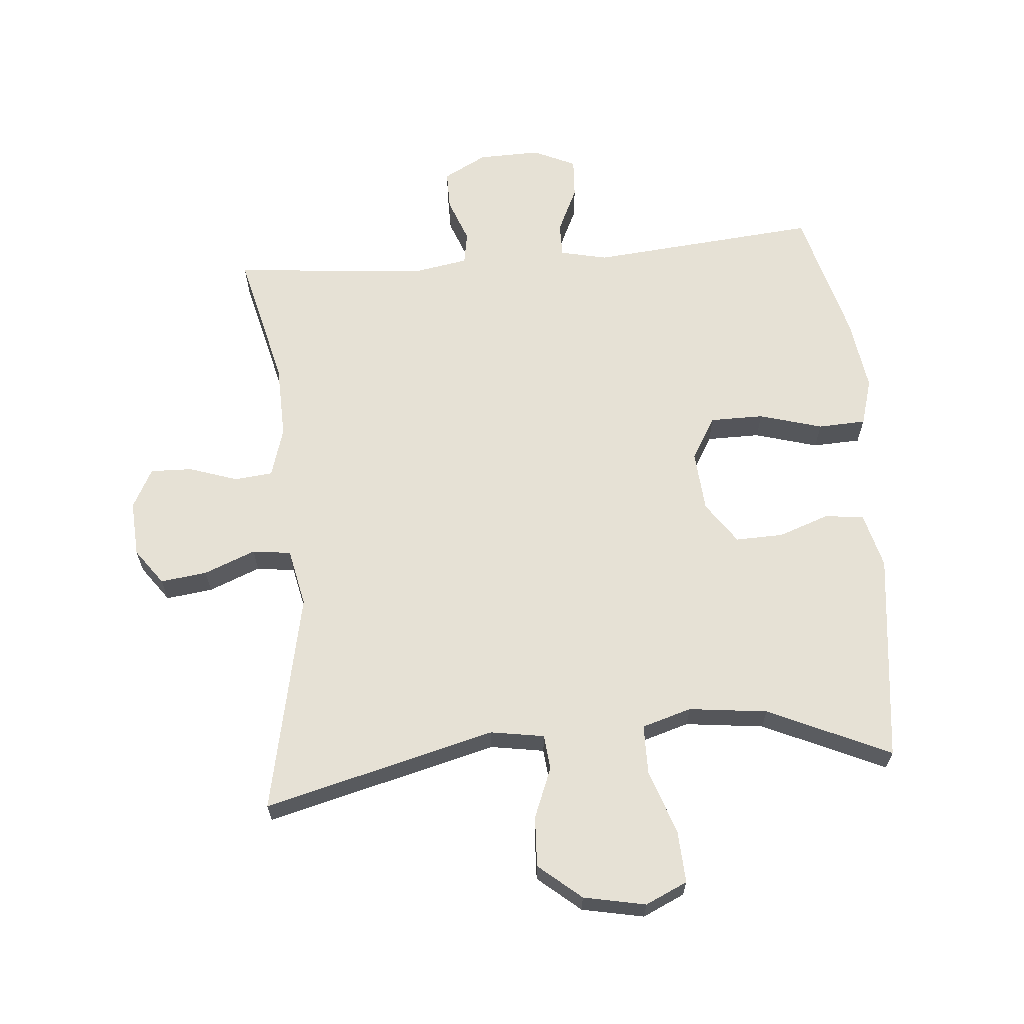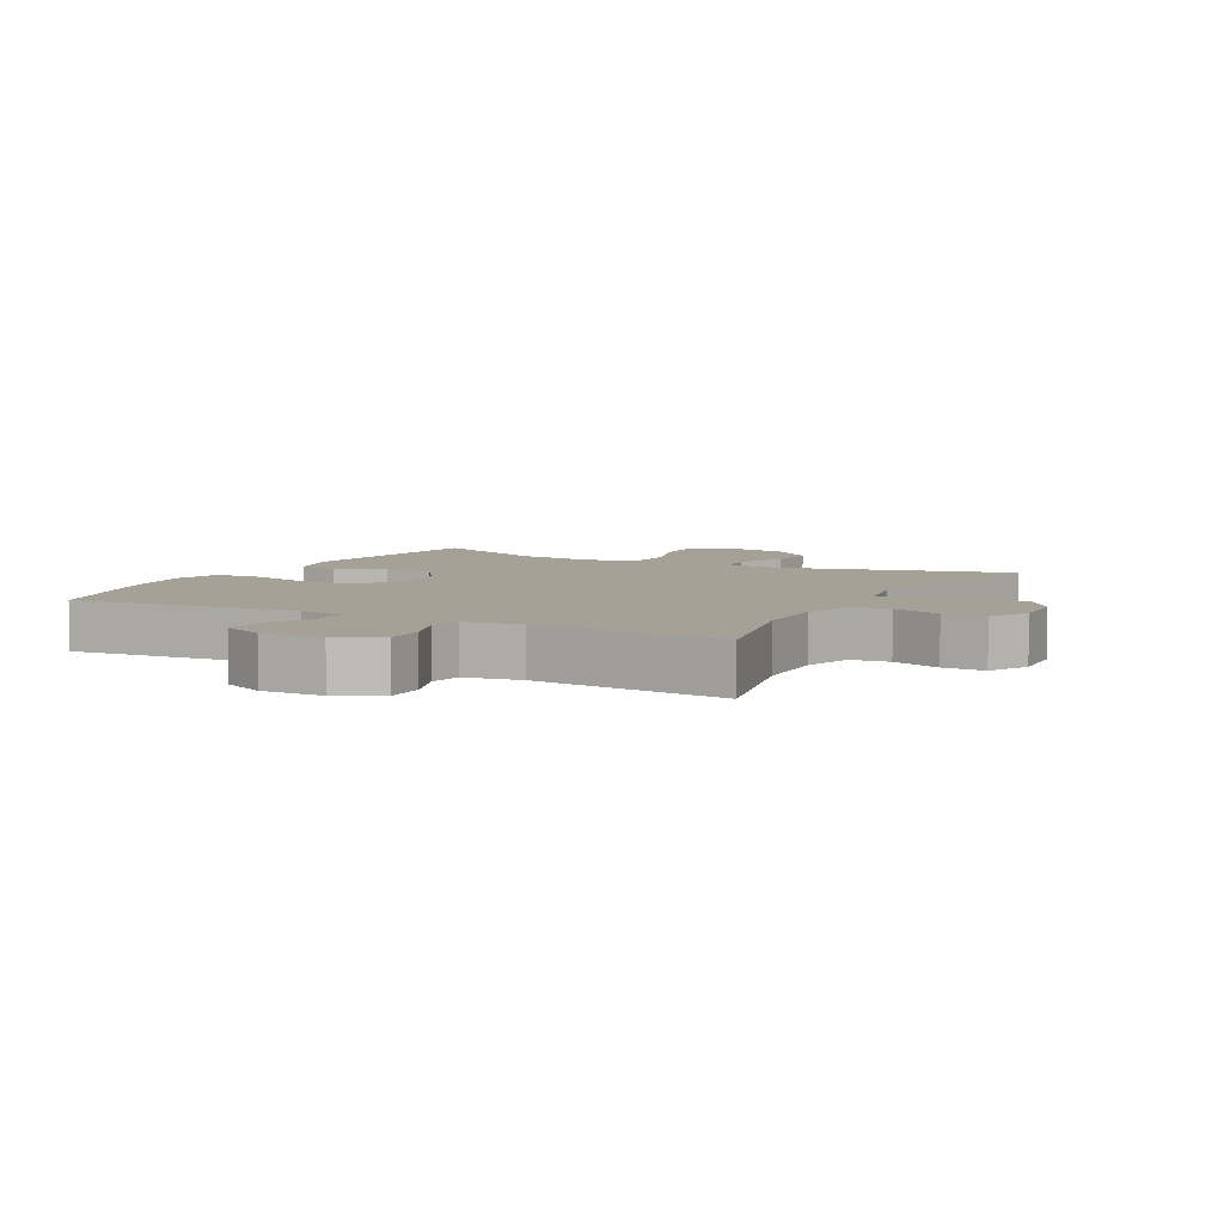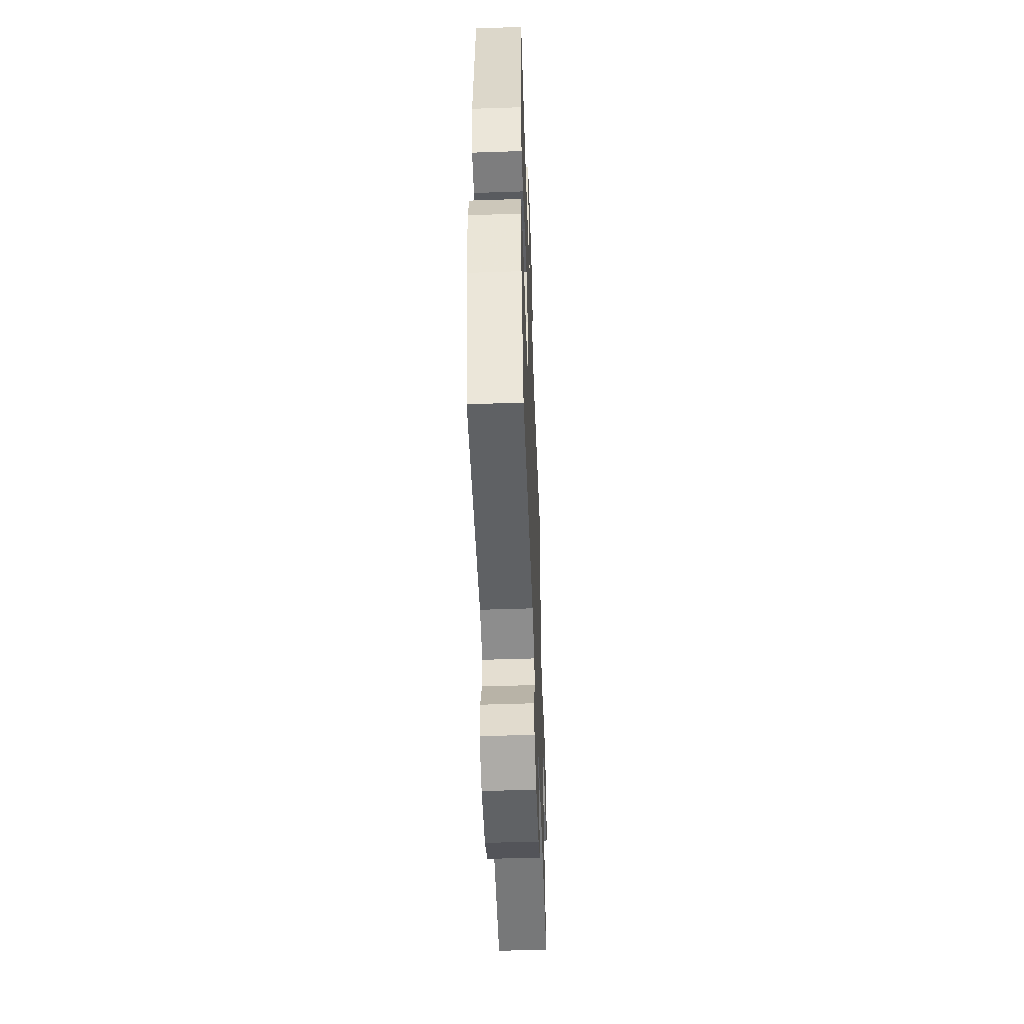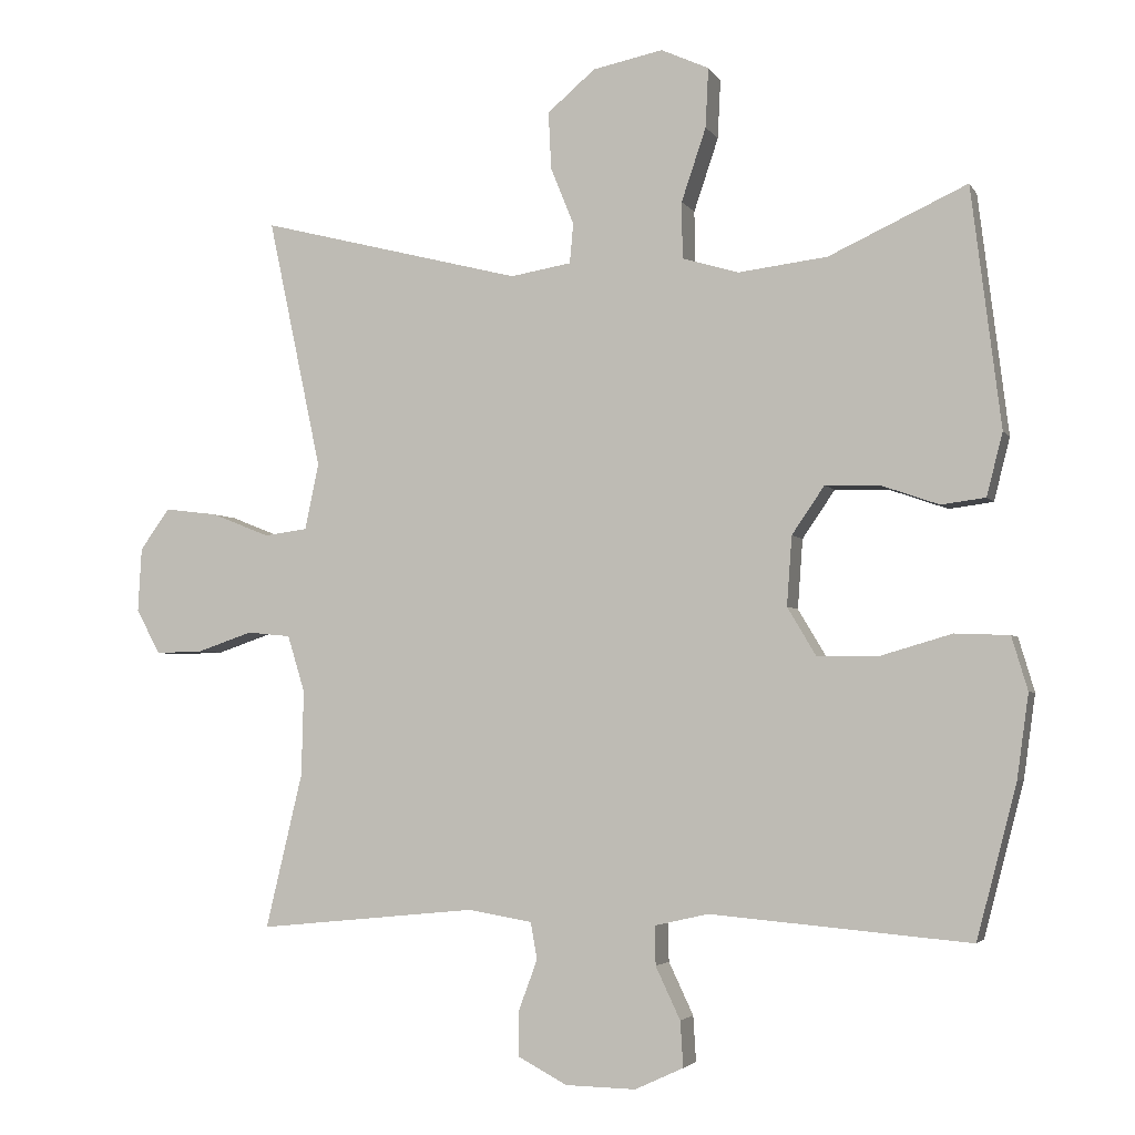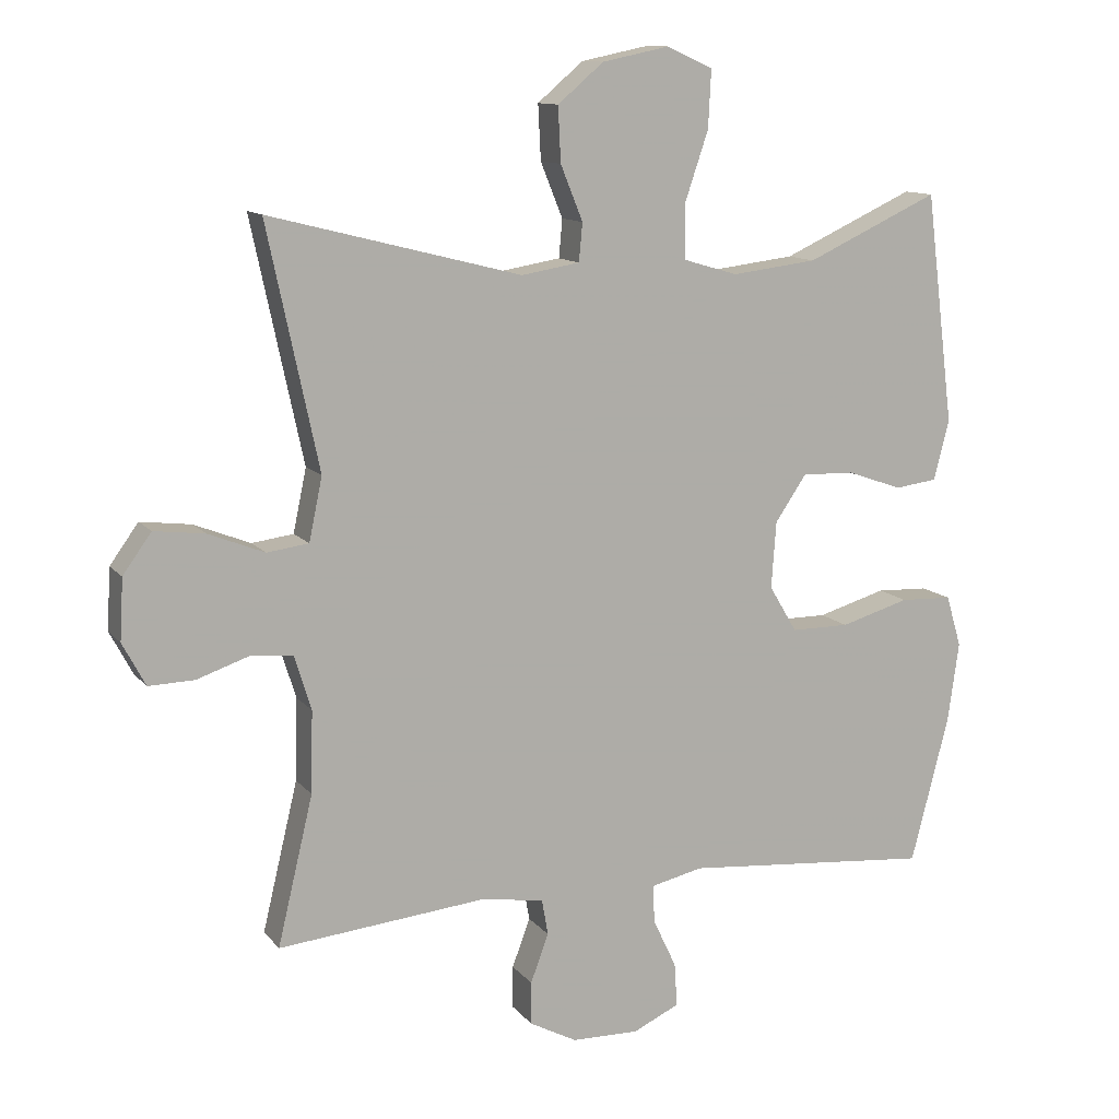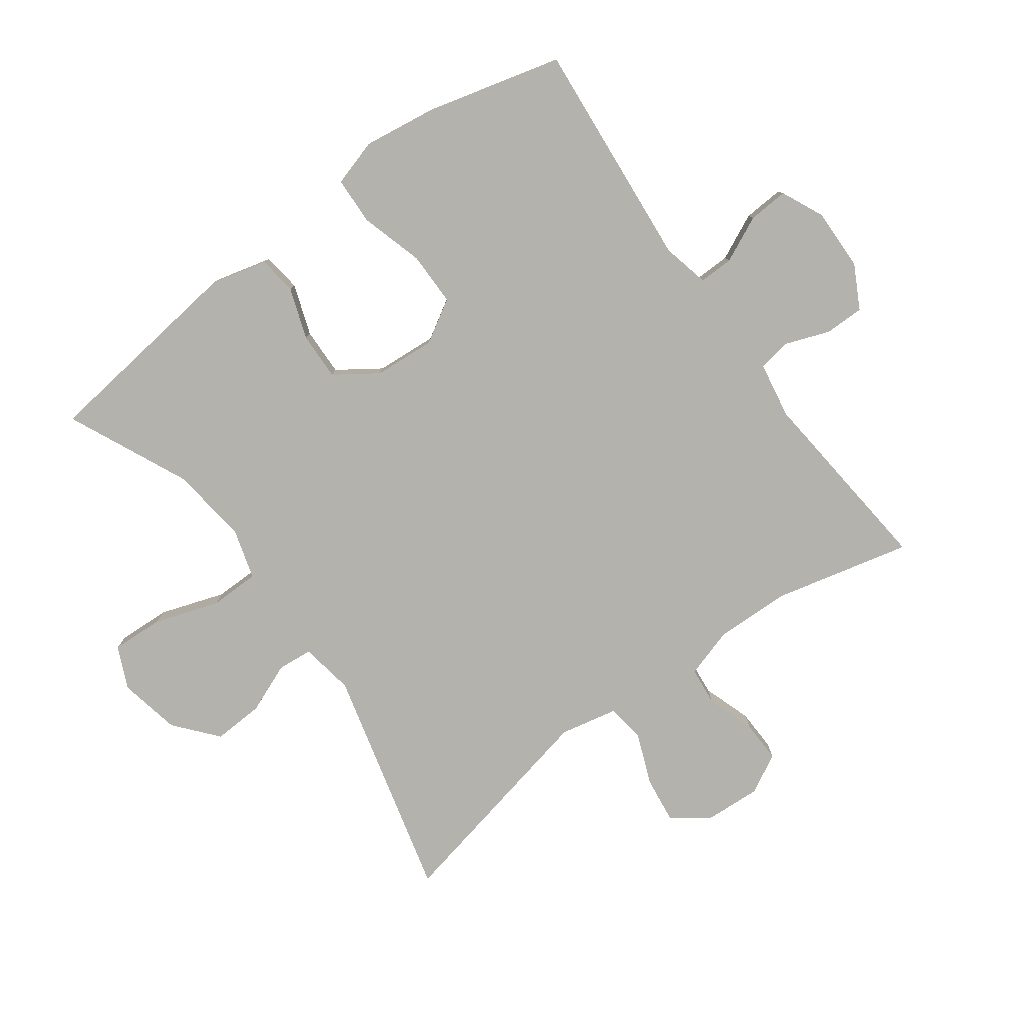
<metadata>
{"format":"obj","ext":"obj","renderer":"f3d","projection":"perspective","resolution":1024,"background":"white","views":[{"elev":64.2,"azim":-5.1,"up":"+Y"},{"elev":6.0,"azim":-152.0,"up":"+Y"},{"elev":-51.7,"azim":92.1,"up":"+Z"},{"elev":-3.5,"azim":17.0,"up":"+Z"},{"elev":11.7,"azim":-23.1,"up":"+Z"},{"elev":-79.6,"azim":126.1,"up":"+Y"}]}
</metadata>
<code>
v 0.5 0.07 0.5
v 0.541 0.07 0.169
v 0.519 0.07 0.082
v 0.458 0.07 0.074
v 0.378 0.07 0.102
v 0.303 0.07 0.104
v 0.258 0.07 0.038
v 0.251 0.07 -0.058
v 0.291 0.07 -0.125
v 0.375 0.07 -0.125
v 0.474 0.07 -0.096
v 0.549 0.07 -0.099
v 0.571 0.07 -0.173
v 0.555 0.07 -0.288
v 0.5 0.07 -0.5
v 0.141 0.07 -0.469
v 0.067 0.07 -0.486
v 0.068 0.07 -0.54
v 0.102 0.07 -0.612
v 0.106 0.07 -0.675
v 0.039 0.07 -0.706
v -0.058 0.07 -0.704
v -0.126 0.07 -0.668
v -0.126 0.07 -0.606
v -0.1 0.07 -0.536
v -0.109 0.07 -0.485
v -0.197 0.07 -0.47
v -0.5 0.07 -0.5
v -0.449 0.07 -0.286
v -0.446 0.07 -0.168
v -0.47 0.07 -0.09
v -0.53 0.07 -0.084
v -0.606 0.07 -0.11
v -0.672 0.07 -0.112
v -0.705 0.07 -0.05
v -0.7 0.07 0.038
v -0.659 0.07 0.095
v -0.586 0.07 0.086
v -0.505 0.07 0.054
v -0.445 0.07 0.062
v -0.426 0.07 0.153
v -0.5 0.07 0.5
v -0.137 0.07 0.408
v -0.053 0.07 0.422
v -0.048 0.07 0.477
v -0.08 0.07 0.556
v -0.084 0.07 0.635
v -0.018 0.07 0.691
v 0.079 0.07 0.711
v 0.145 0.07 0.681
v 0.141 0.07 0.599
v 0.107 0.07 0.498
v 0.108 0.07 0.42
v 0.186 0.07 0.397
v 0.309 0.07 0.412
v 0.5 0 0.5
v 0.541 0 0.169
v 0.519 0 0.082
v 0.458 0 0.074
v 0.378 0 0.102
v 0.303 0 0.104
v 0.258 0 0.038
v 0.251 0 -0.058
v 0.291 0 -0.125
v 0.375 0 -0.125
v 0.474 0 -0.096
v 0.549 0 -0.099
v 0.571 0 -0.173
v 0.555 0 -0.288
v 0.5 0 -0.5
v 0.141 0 -0.469
v 0.067 0 -0.486
v 0.068 0 -0.54
v 0.102 0 -0.612
v 0.106 0 -0.675
v 0.039 0 -0.706
v -0.058 0 -0.704
v -0.126 0 -0.668
v -0.126 0 -0.606
v -0.1 0 -0.536
v -0.109 0 -0.485
v -0.197 0 -0.47
v -0.5 0 -0.5
v -0.449 0 -0.286
v -0.446 0 -0.168
v -0.47 0 -0.09
v -0.53 0 -0.084
v -0.606 0 -0.11
v -0.672 0 -0.112
v -0.705 0 -0.05
v -0.7 0 0.038
v -0.659 0 0.095
v -0.586 0 0.086
v -0.505 0 0.054
v -0.445 0 0.062
v -0.426 0 0.153
v -0.5 0 0.5
v -0.137 0 0.408
v -0.053 0 0.422
v -0.048 0 0.477
v -0.08 0 0.556
v -0.084 0 0.635
v -0.018 0 0.691
v 0.079 0 0.711
v 0.145 0 0.681
v 0.141 0 0.599
v 0.107 0 0.498
v 0.108 0 0.42
v 0.186 0 0.397
v 0.309 0 0.412
f 49 50 51 52
f 49 52 53
f 48 49 53
f 45 46 47 48
f 44 45 48 53
f 43 44 53 54
f 41 42 43
f 40 41 43 54
f 36 37 38 39
f 34 35 36 39
f 32 33 34 39
f 31 32 39 40
f 30 31 40 54
f 27 28 29
f 26 27 29 30
f 22 23 24 25
f 22 25 26
f 21 22 26
f 18 19 20 21
f 17 18 21 26
f 16 17 26 30
f 10 11 12 13
f 9 10 13 14
f 2 3 4 5
f 55 1 2 5
f 55 5 6
f 54 55 6 7
f 30 54 7 8
f 16 30 8 9
f 9 14 15 16
f 107 106 105 104
f 108 107 104
f 108 104 103
f 103 102 101 100
f 108 103 100 99
f 109 108 99 98
f 98 97 96
f 109 98 96 95
f 94 93 92 91
f 94 91 90 89
f 94 89 88 87
f 95 94 87 86
f 109 95 86 85
f 84 83 82
f 85 84 82 81
f 80 79 78 77
f 81 80 77
f 81 77 76
f 76 75 74 73
f 81 76 73 72
f 85 81 72 71
f 68 67 66 65
f 69 68 65 64
f 60 59 58 57
f 60 57 56 110
f 61 60 110
f 62 61 110 109
f 63 62 109 85
f 64 63 85 71
f 71 70 69 64
f 1 56 57 2
f 2 57 58 3
f 3 58 59 4
f 4 59 60 5
f 5 60 61 6
f 6 61 62 7
f 7 62 63 8
f 8 63 64 9
f 9 64 65 10
f 10 65 66 11
f 11 66 67 12
f 12 67 68 13
f 13 68 69 14
f 14 69 70 15
f 15 70 71 16
f 16 71 72 17
f 17 72 73 18
f 18 73 74 19
f 19 74 75 20
f 20 75 76 21
f 21 76 77 22
f 22 77 78 23
f 23 78 79 24
f 24 79 80 25
f 25 80 81 26
f 26 81 82 27
f 27 82 83 28
f 28 83 84 29
f 29 84 85 30
f 30 85 86 31
f 31 86 87 32
f 32 87 88 33
f 33 88 89 34
f 34 89 90 35
f 35 90 91 36
f 36 91 92 37
f 37 92 93 38
f 38 93 94 39
f 39 94 95 40
f 40 95 96 41
f 41 96 97 42
f 42 97 98 43
f 43 98 99 44
f 44 99 100 45
f 45 100 101 46
f 46 101 102 47
f 47 102 103 48
f 48 103 104 49
f 49 104 105 50
f 50 105 106 51
f 51 106 107 52
f 52 107 108 53
f 53 108 109 54
f 54 109 110 55
f 55 110 56 1

</code>
